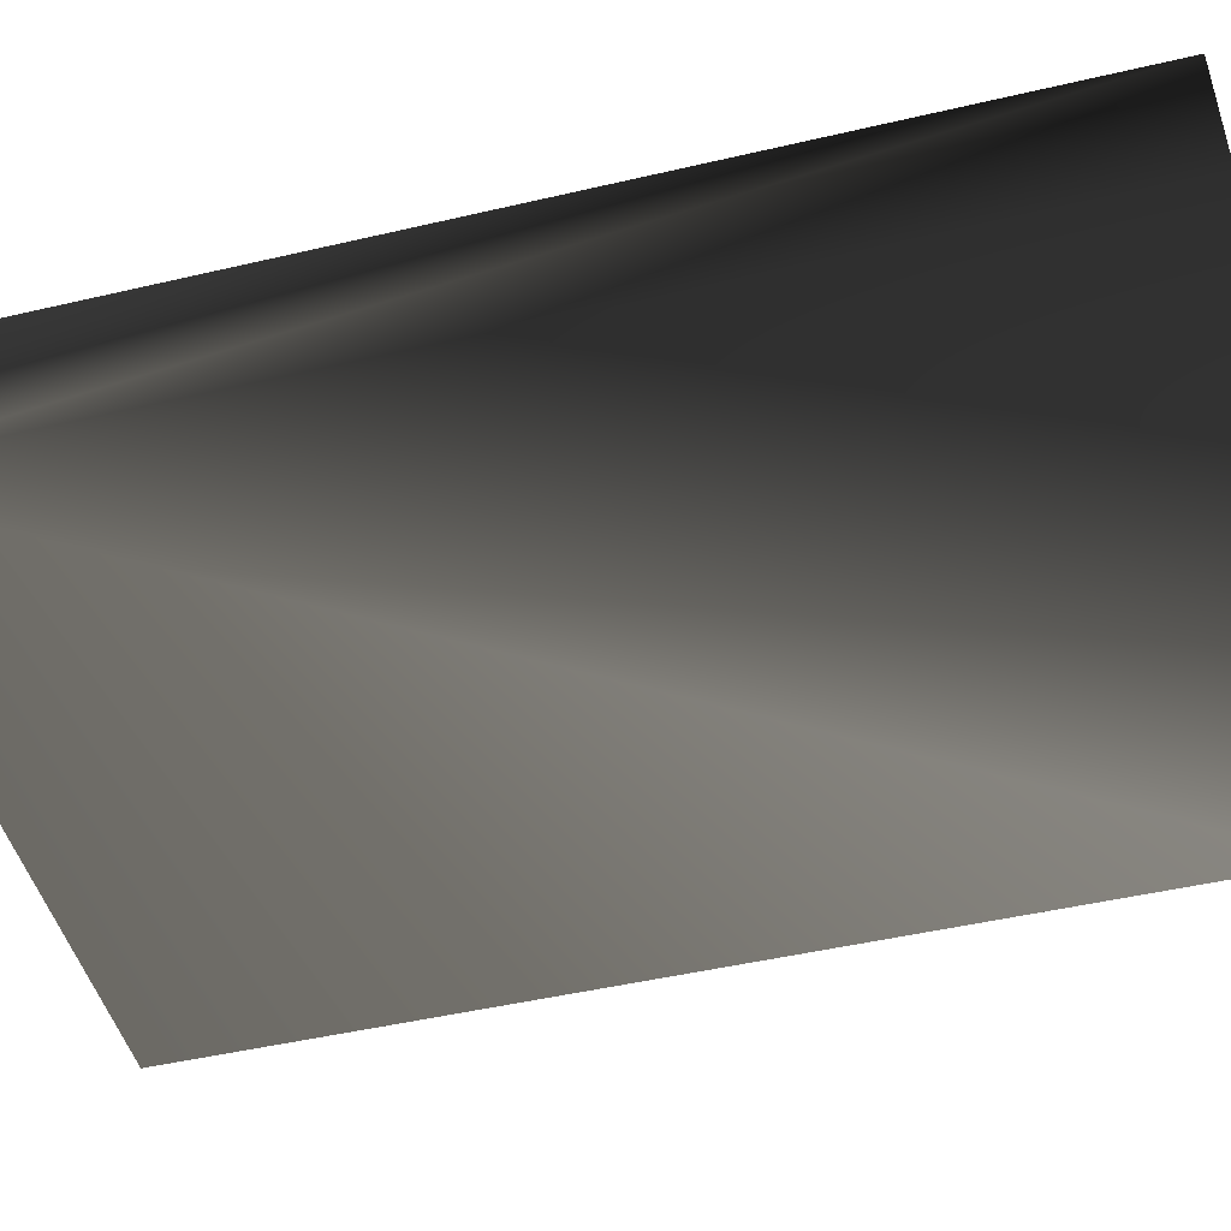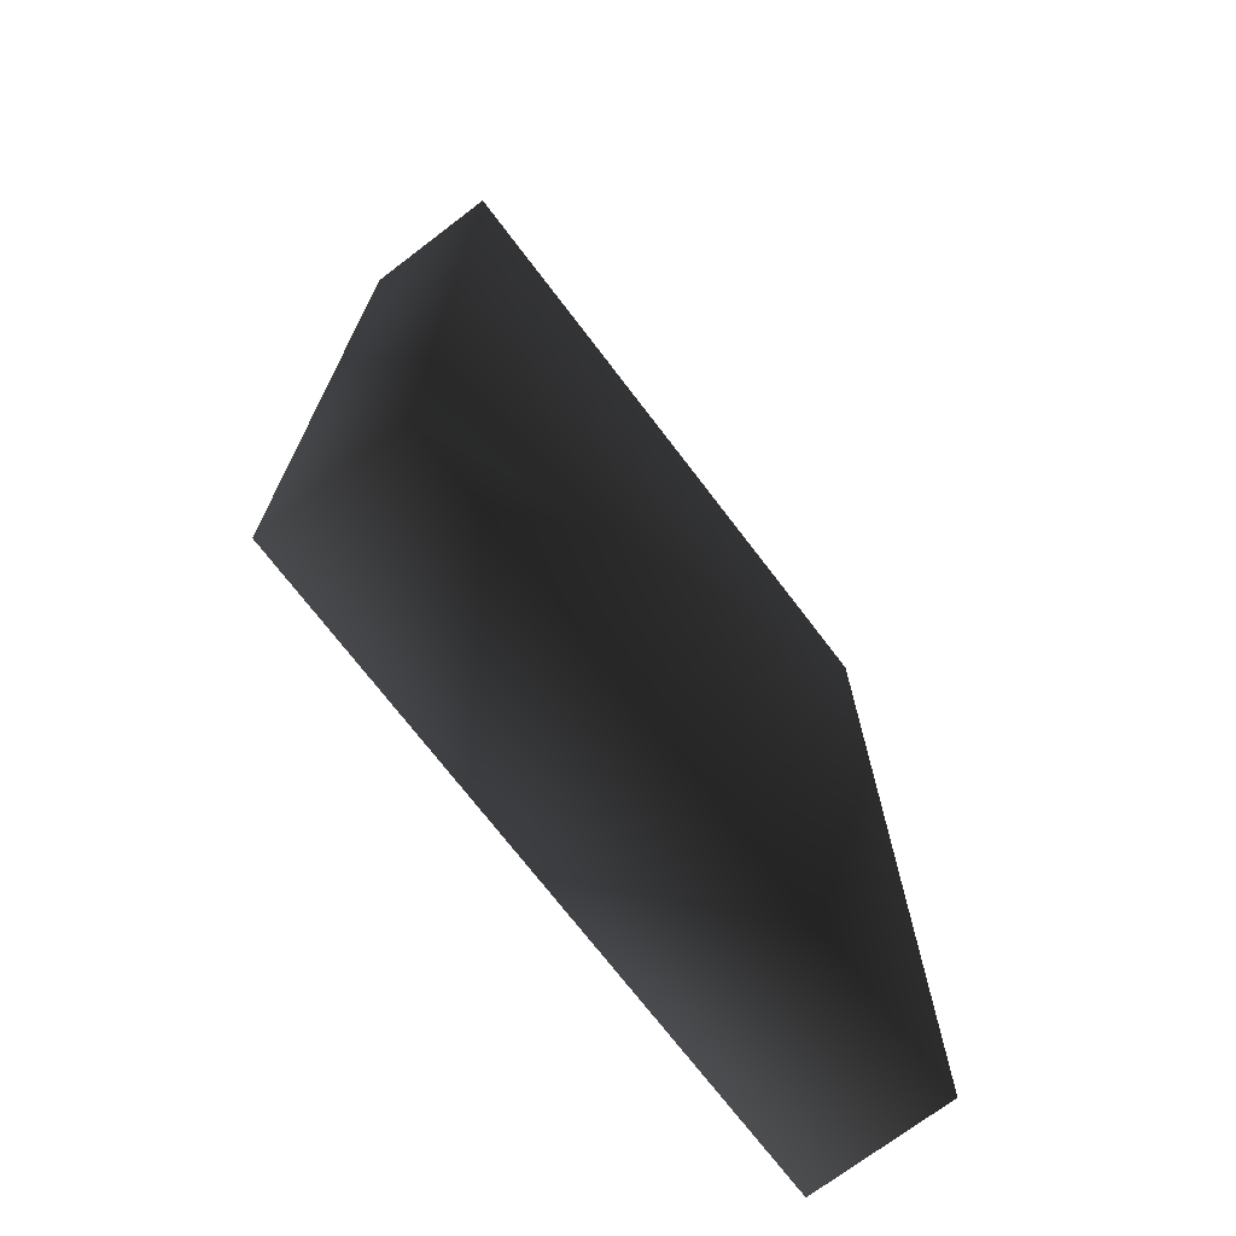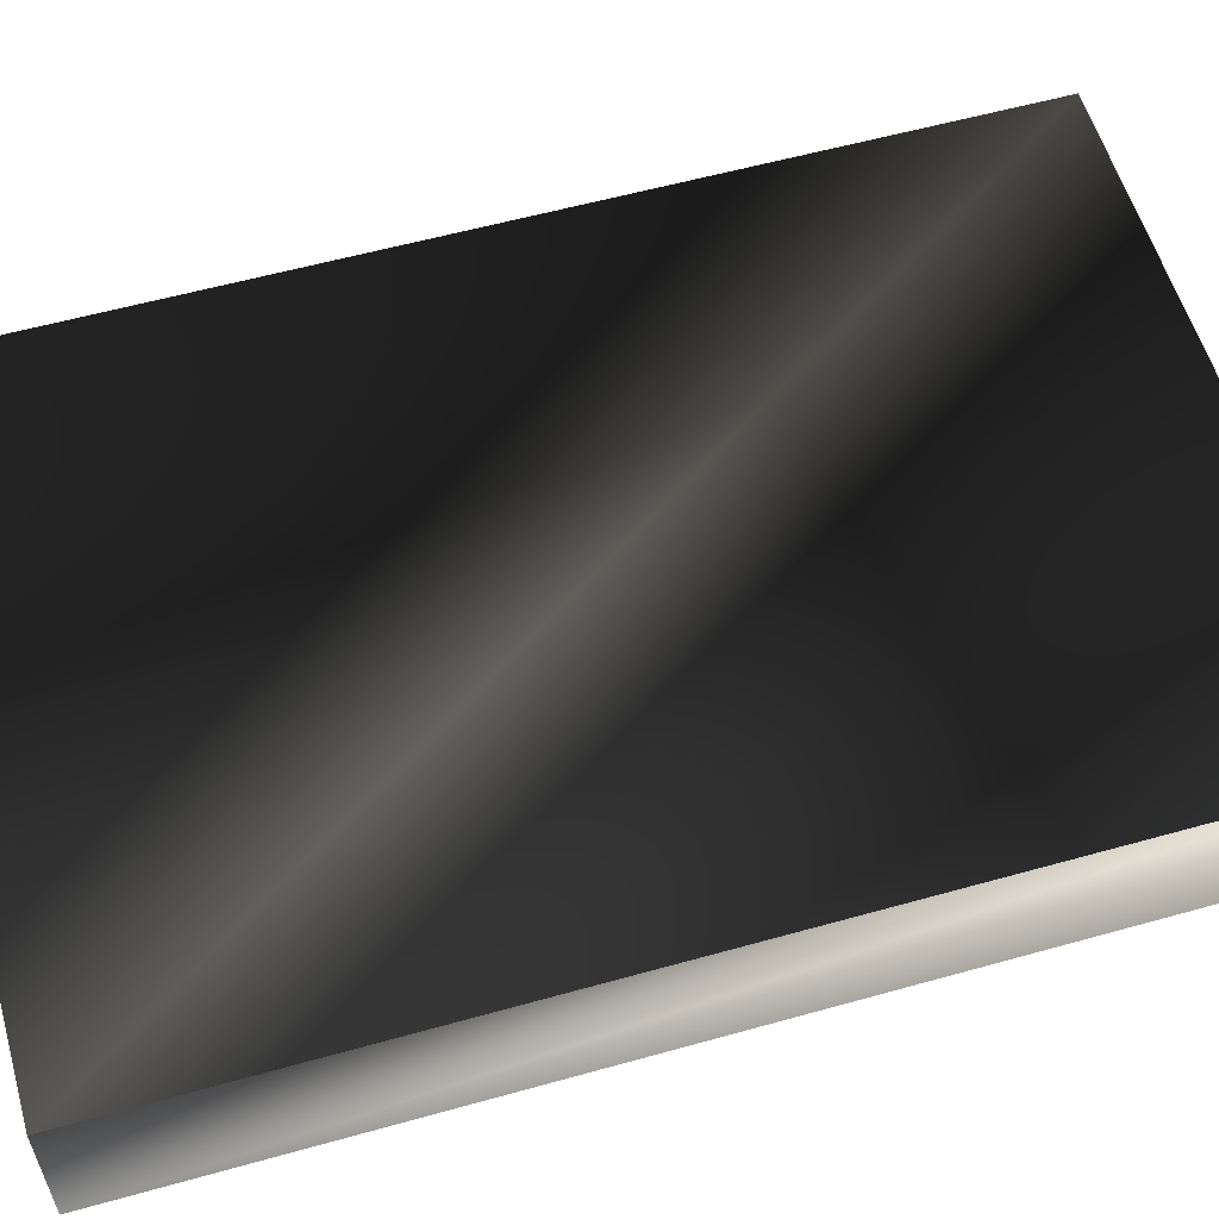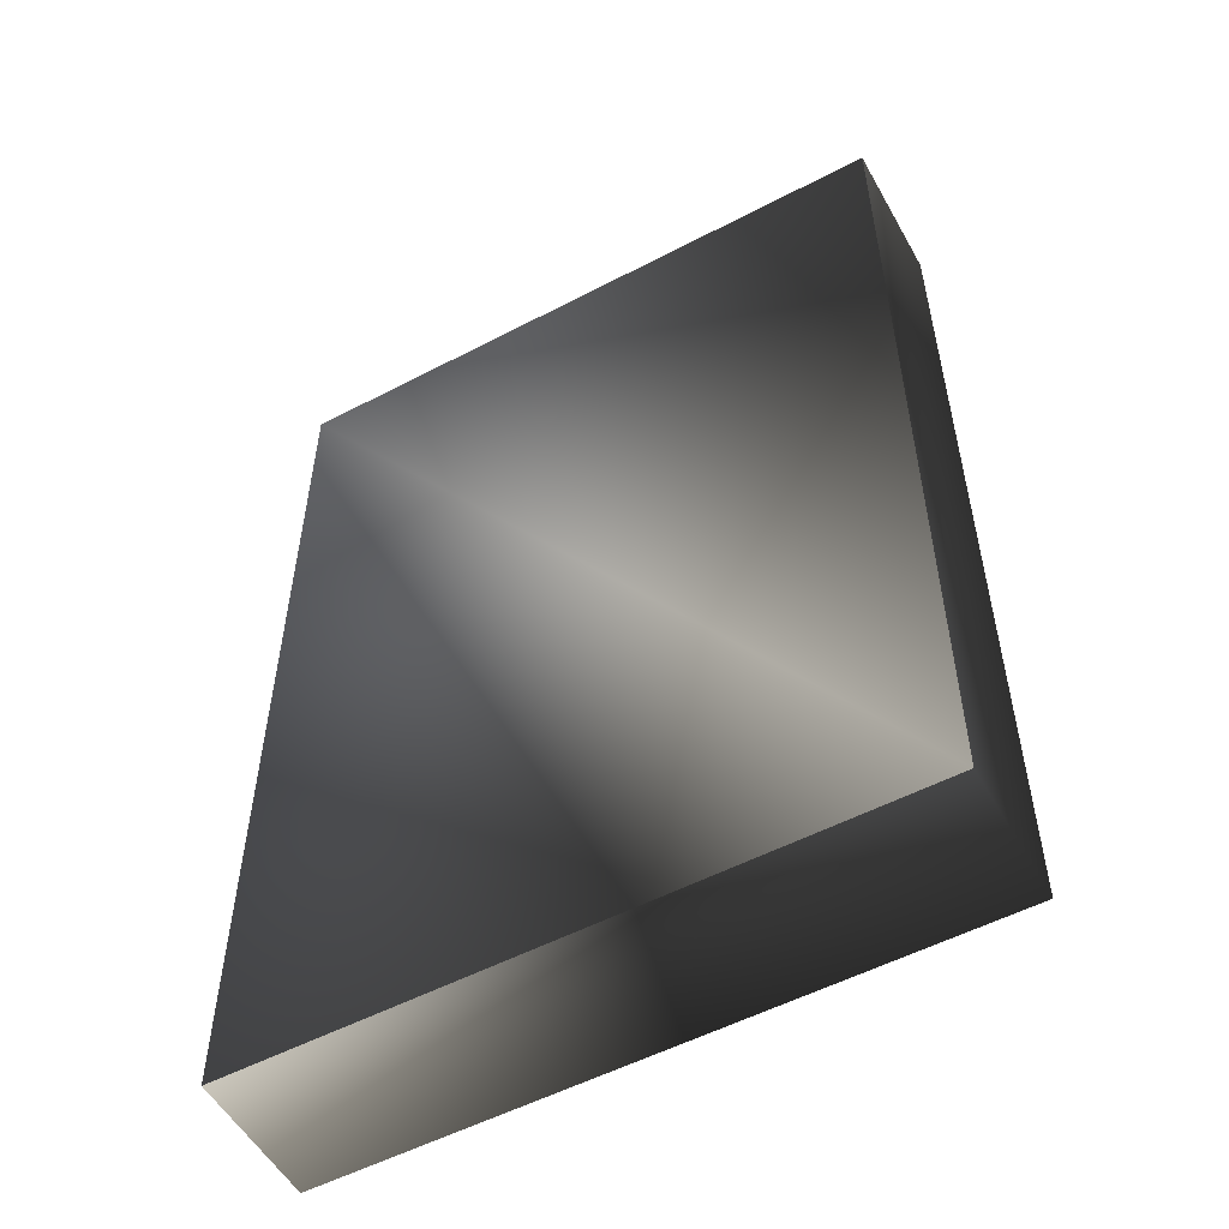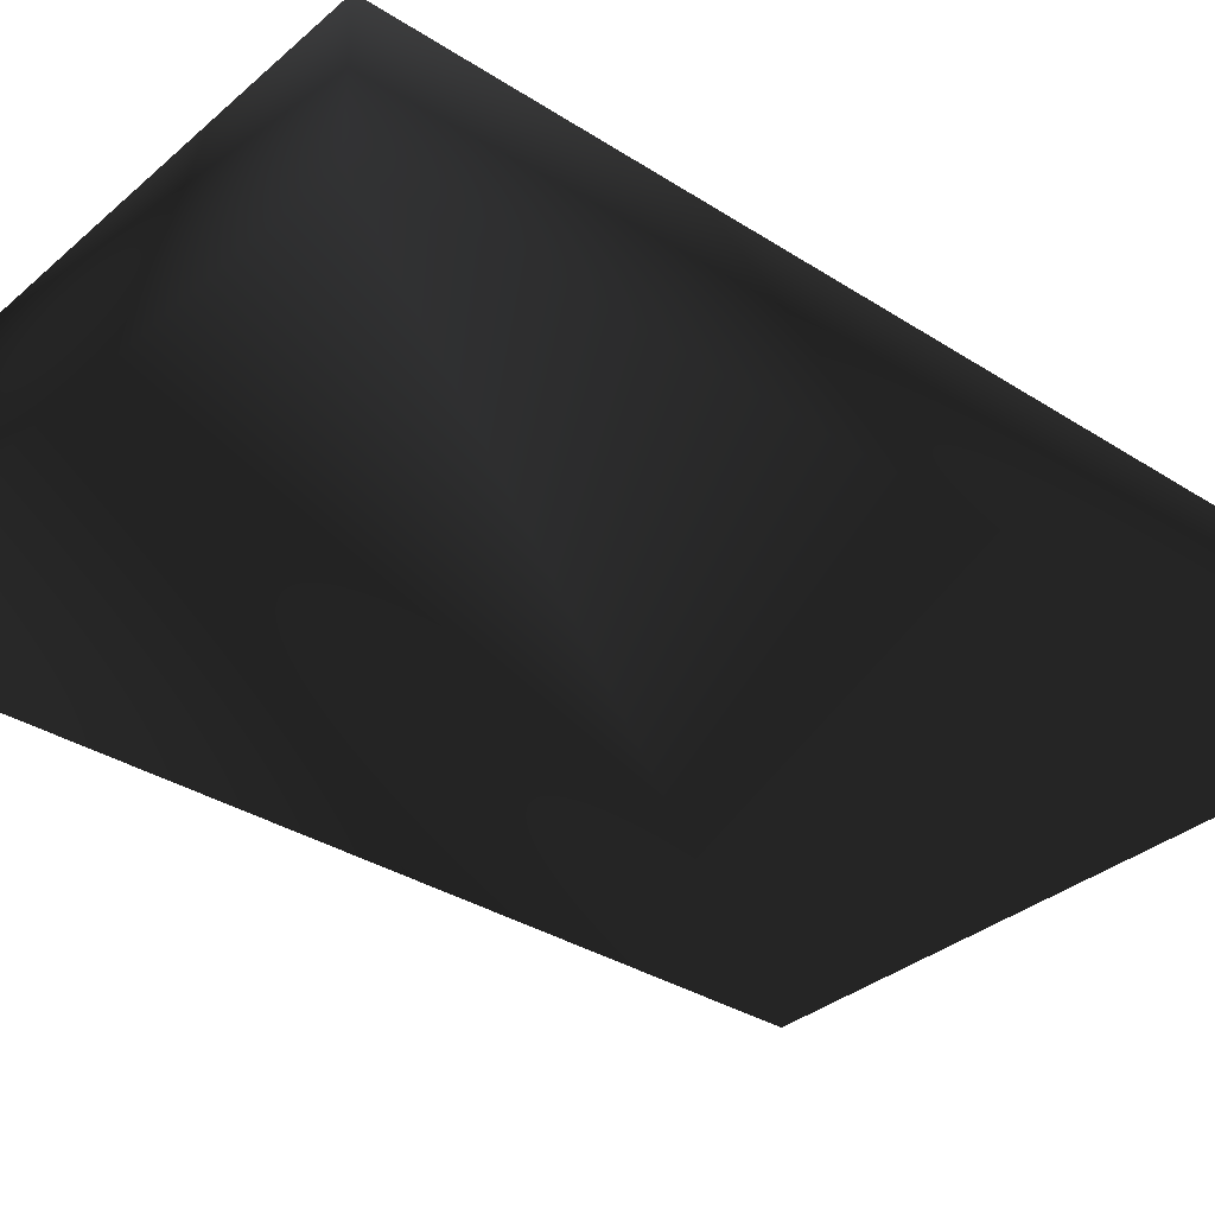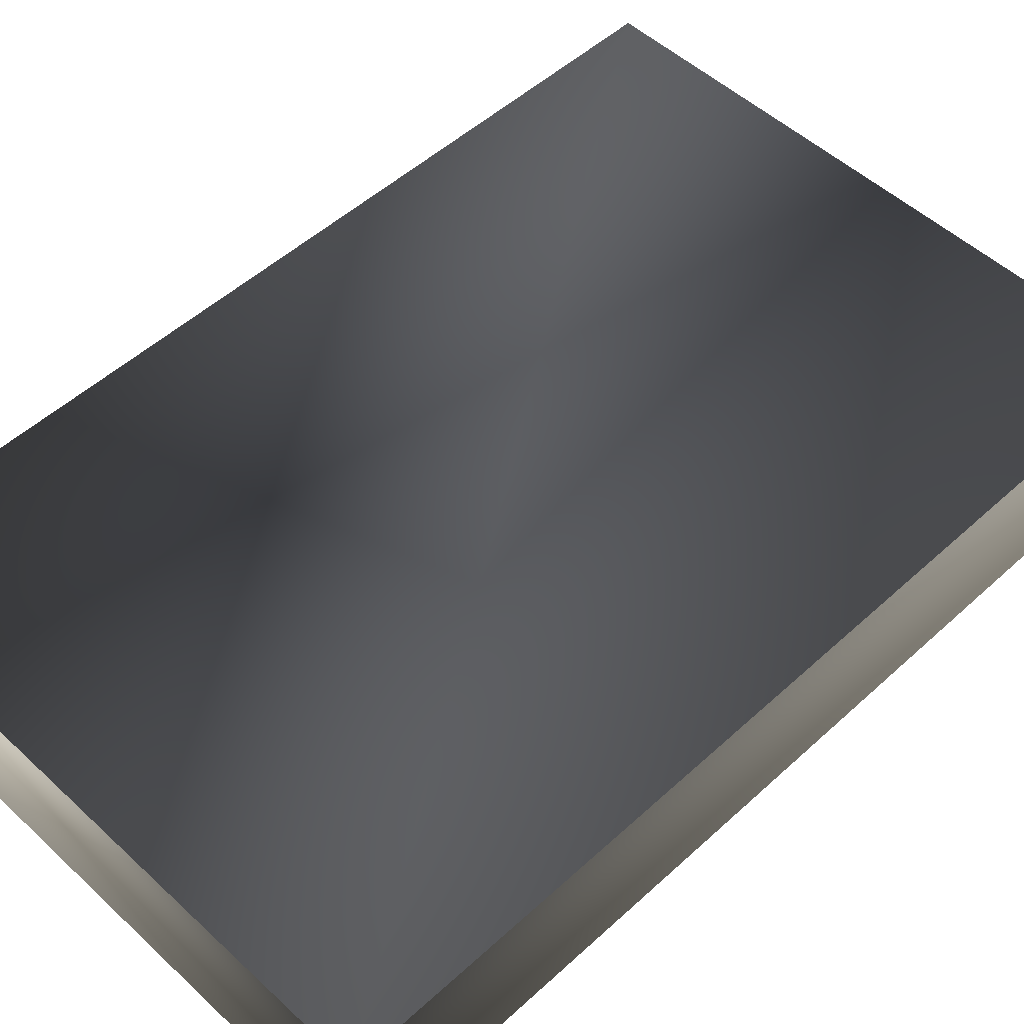
<metadata>
{"format":"obj","ext":"obj","renderer":"f3d","projection":"perspective","resolution":1024,"background":"white","views":[{"elev":-47.5,"azim":104.8,"up":"+Y"},{"elev":-72.0,"azim":-52.7,"up":"+Z"},{"elev":57.6,"azim":73.8,"up":"+Y"},{"elev":-54.3,"azim":-151.0,"up":"+Z"},{"elev":-34.0,"azim":-131.0,"up":"+Y"},{"elev":51.4,"azim":-134.8,"up":"+Y"}]}
</metadata>
<code>
v 0 0.03 0
v 0.14 0.03 0
v 0.14 0.03 0.21
v 0 0.03 0.21
v 0 0 0
v 0.14 0 0
v 0.14 0 0.21
v 0 0 0.21
f 1 2 3 4
f 5 6 7 8
f 1 2 6 5
f 2 3 7 6
f 3 4 8 7
f 4 1 5 8

</code>
